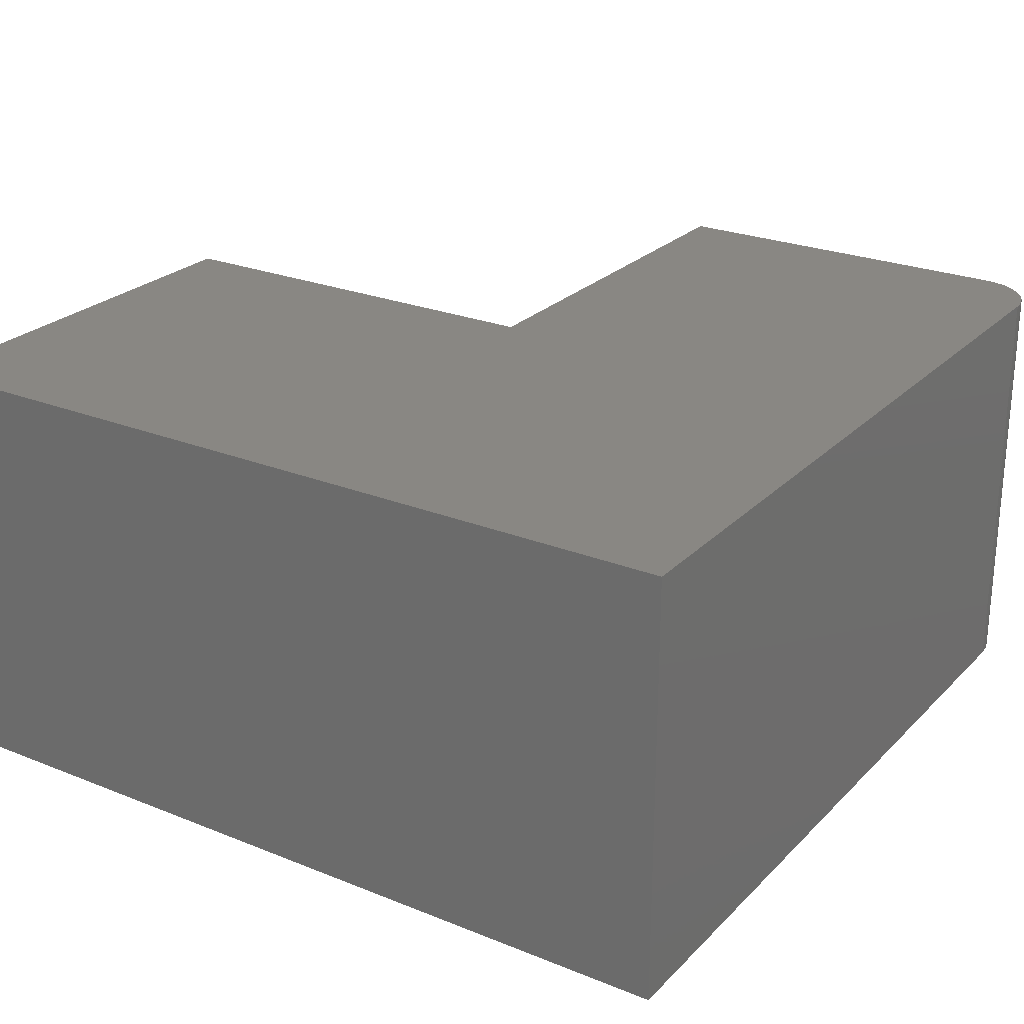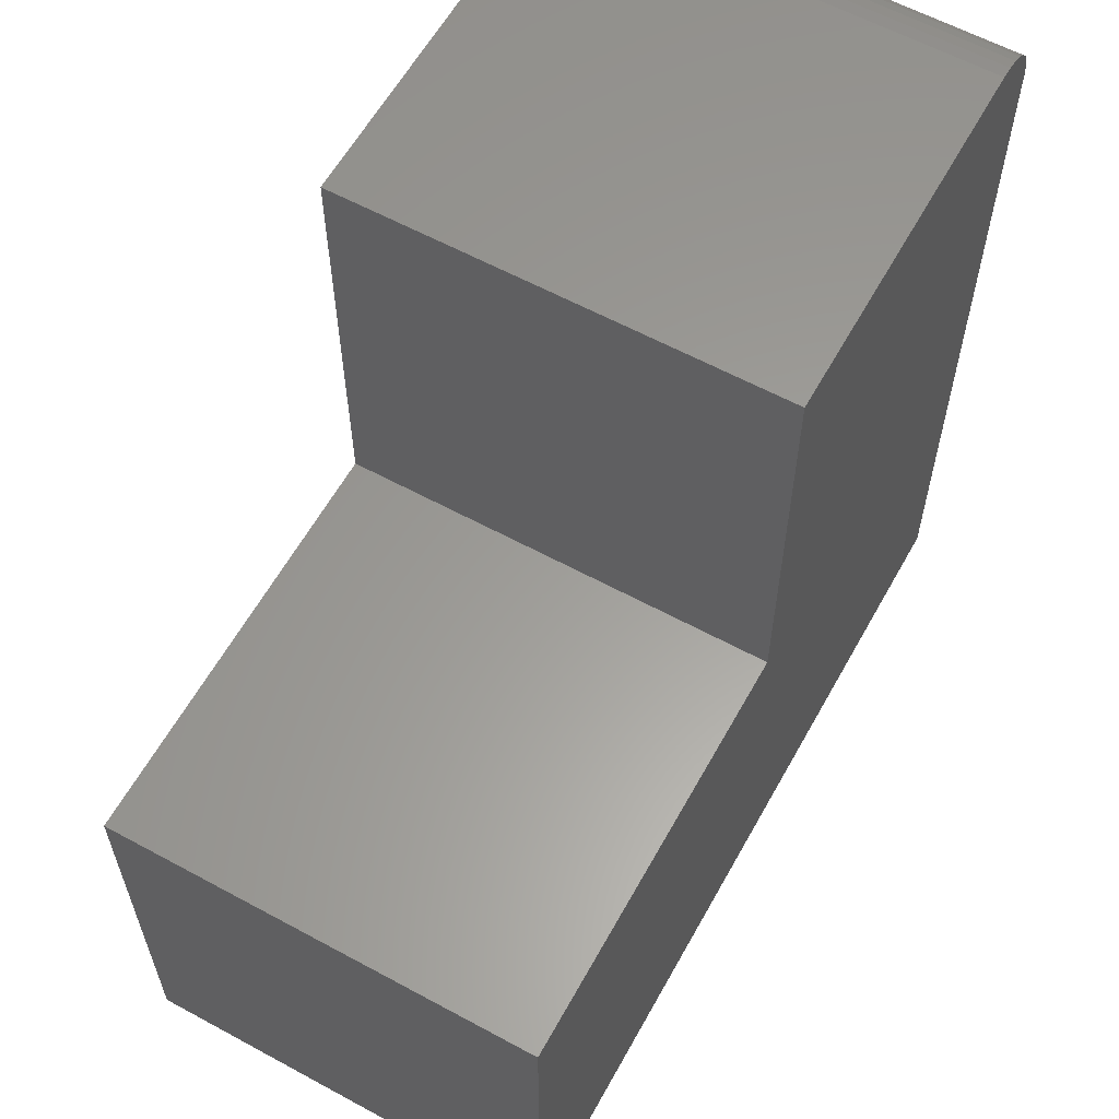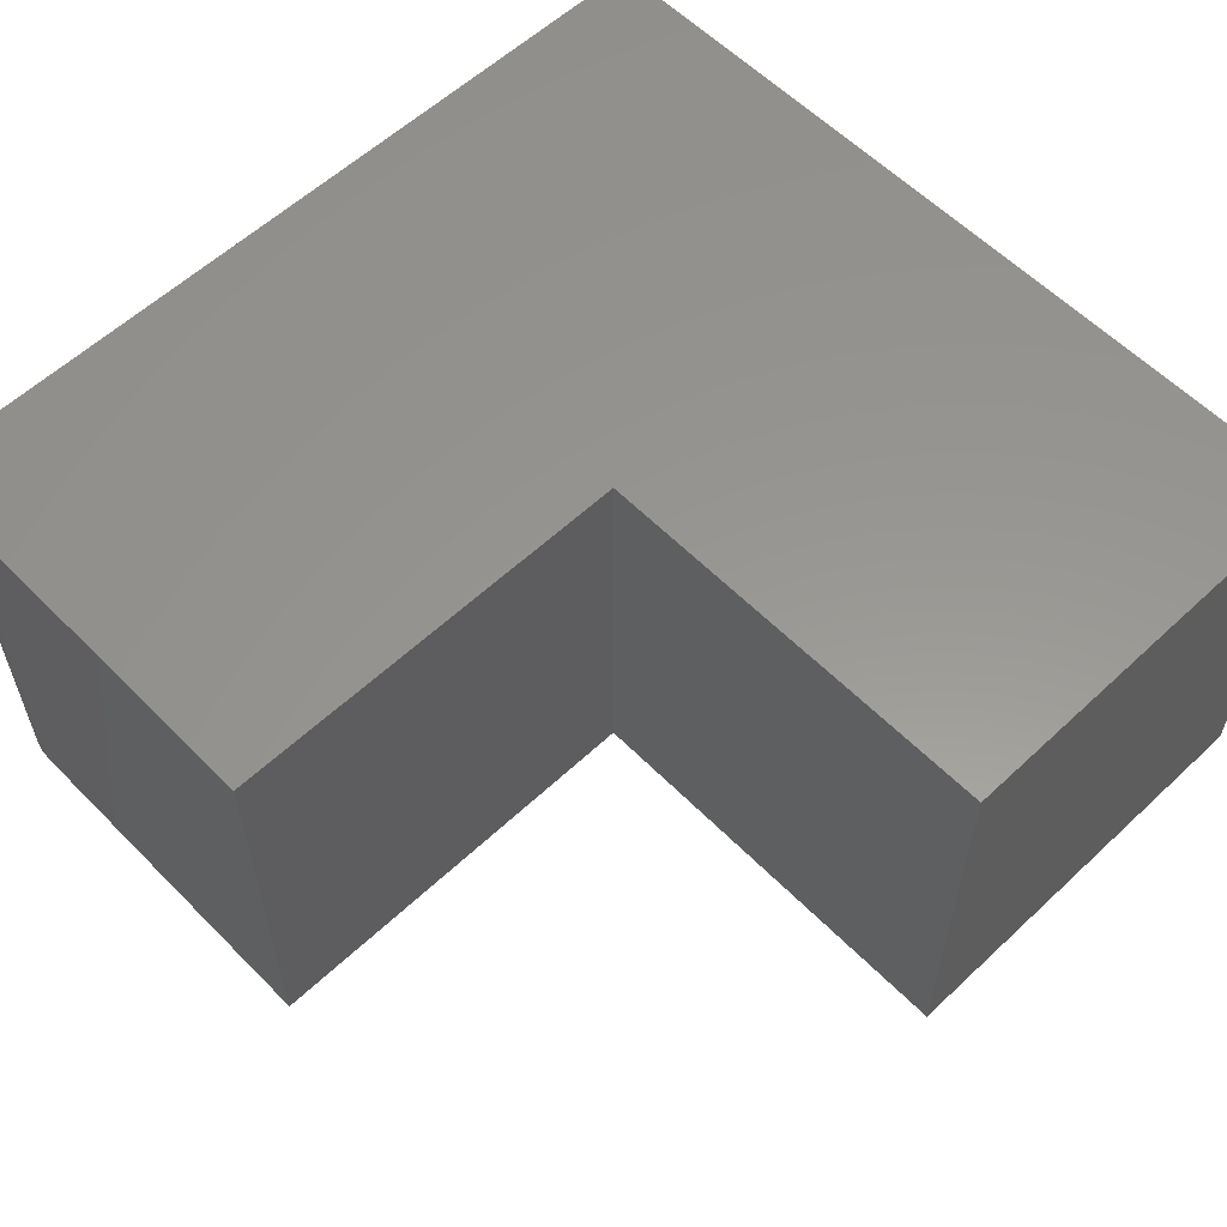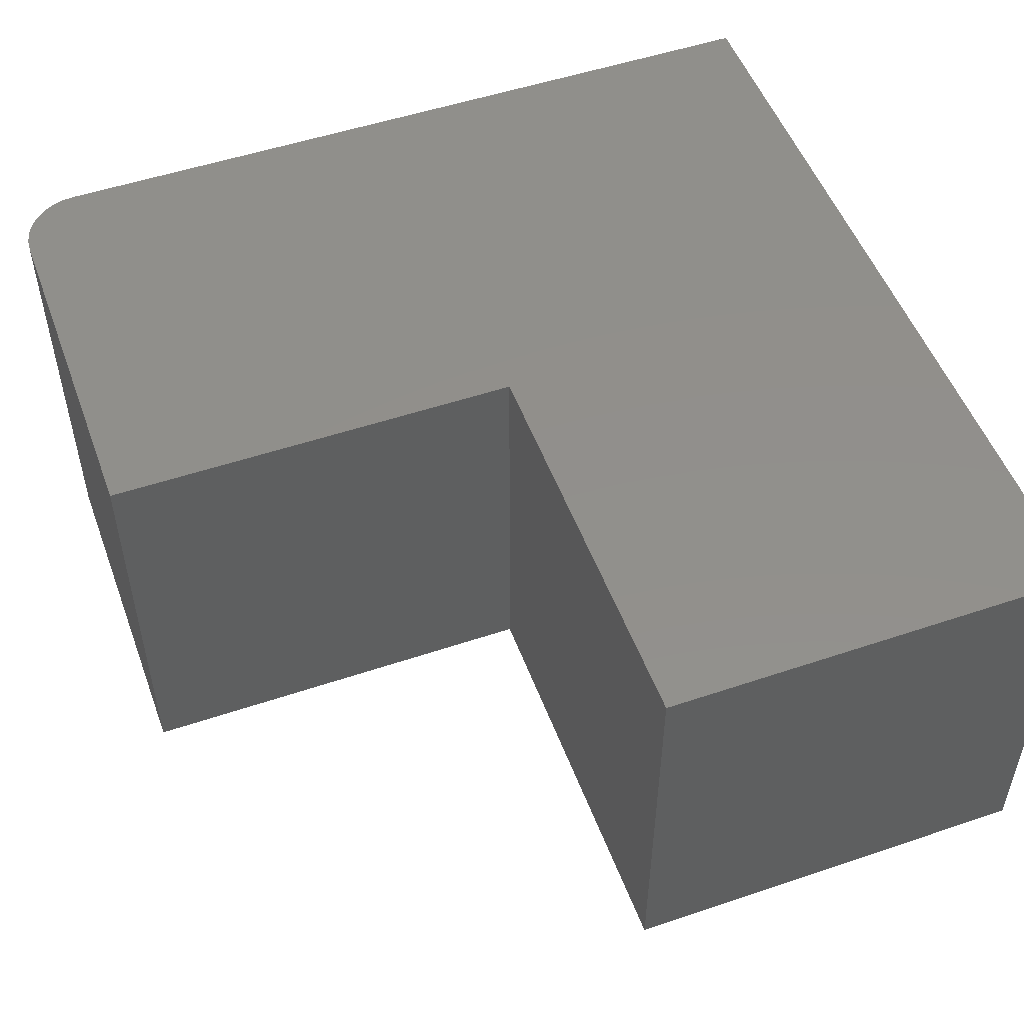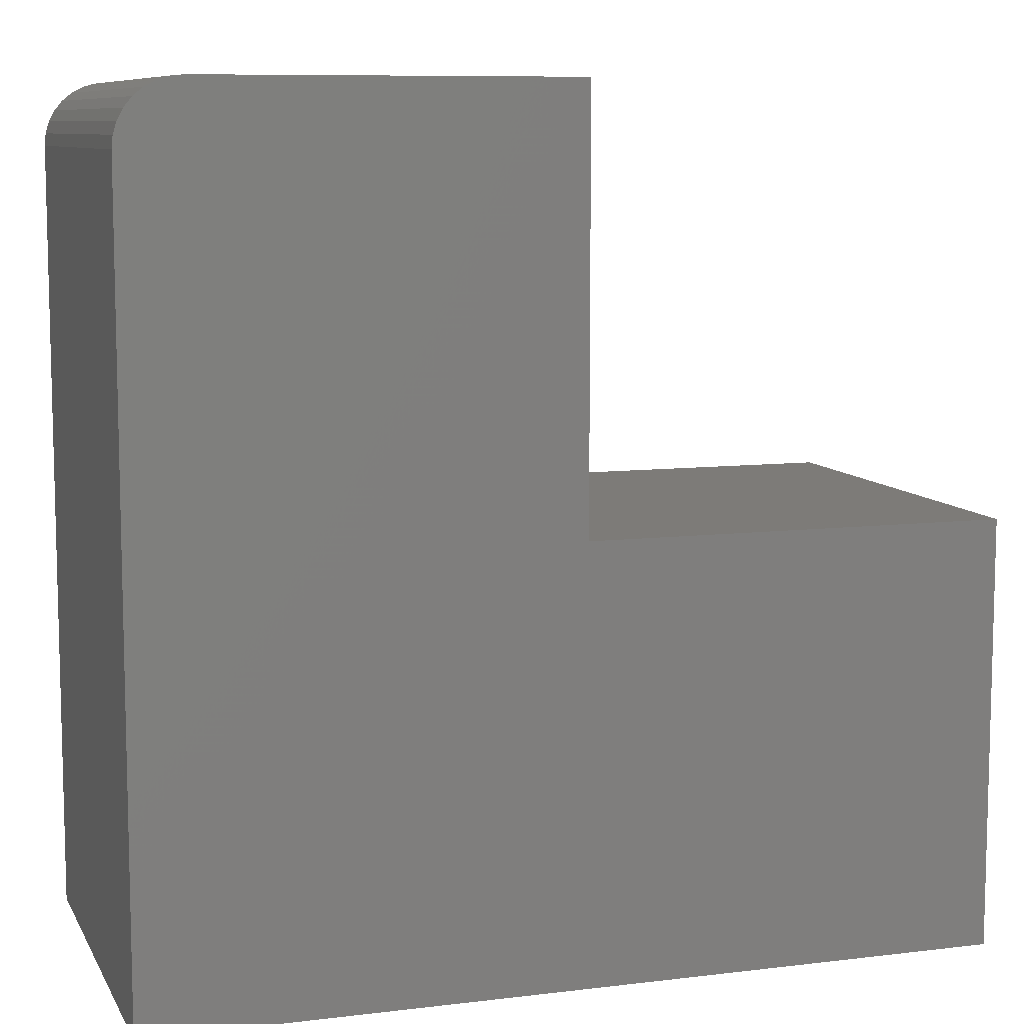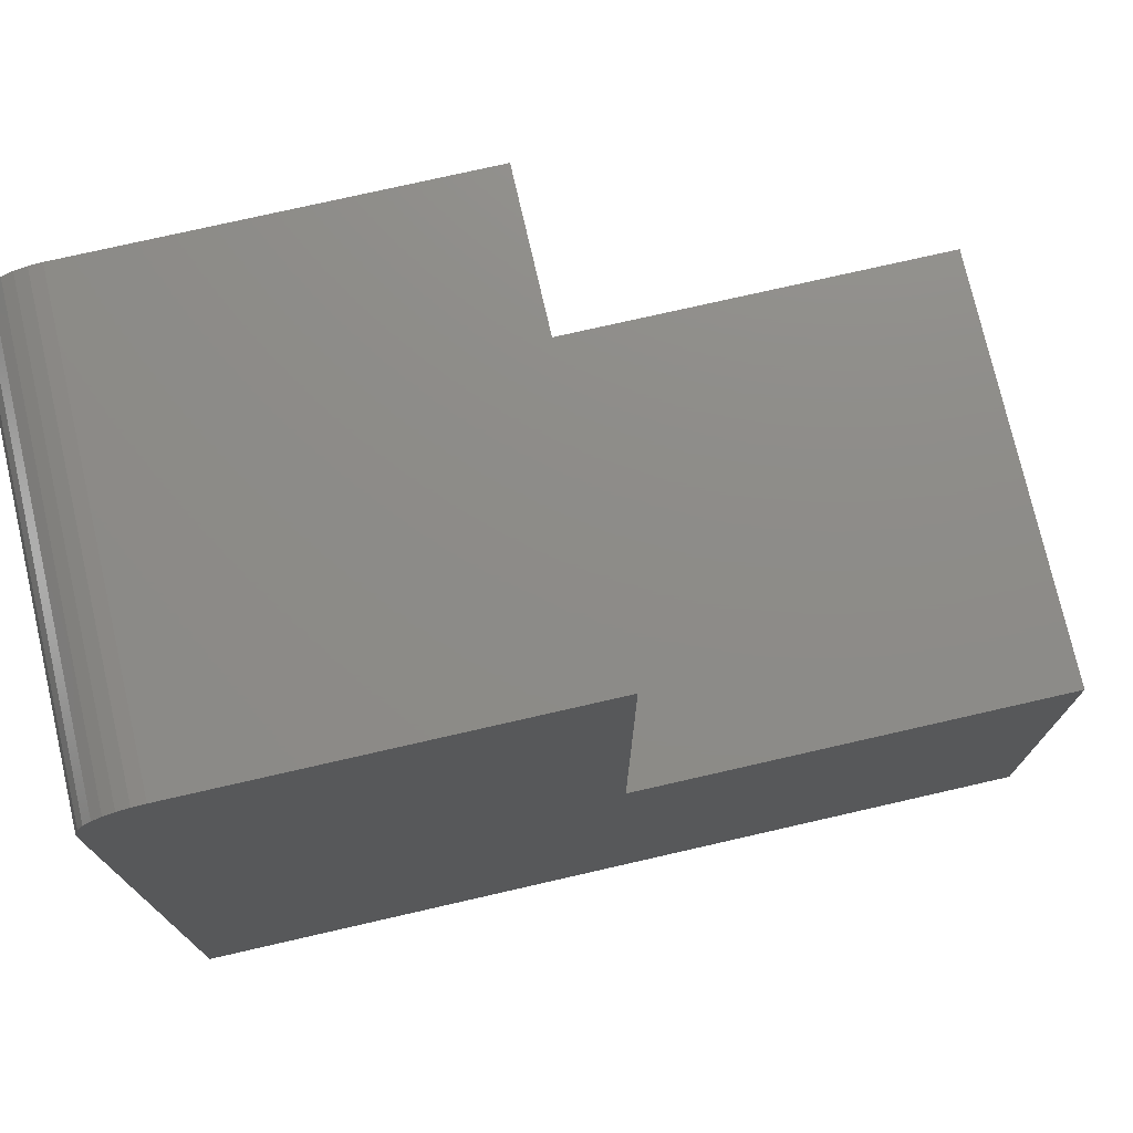
<metadata>
{"format":"stl","ext":"stl","renderer":"f3d","projection":"perspective","resolution":1024,"background":"white","views":[{"elev":25.0,"azim":-146.9,"up":"+Y"},{"elev":60.5,"azim":119.0,"up":"+Z"},{"elev":58.4,"azim":46.0,"up":"+Y"},{"elev":51.6,"azim":69.9,"up":"+Y"},{"elev":8.9,"azim":-18.0,"up":"+Z"},{"elev":75.2,"azim":-12.9,"up":"+Z"}]}
</metadata>
<code>
# stl→obj: 28 verts, 52 faces
v -0.5312 -0.3203 0.75
v -0.5404 -0.3203 0.7491
v -0.5492 -0.3203 0.7464
v -0.2584 -0.3203 0.75
v -0.5573 -0.3203 0.7421
v -0.5644 -0.3203 0.7363
v -0.5702 -0.3203 0.7292
v -0.5746 -0.3203 0.7211
v -0.5772 -0.3203 0.7123
v -0.5781 -0.3203 0.7031
v -0.2584 -0.3203 0.4369
v 0.05469 -0.3203 0.1172
v 0.05469 -0.3203 0.4369
v -0.5781 -0.3203 0.1172
v -0.5492 3.814e-17 0.7464
v -0.5404 3.927e-17 0.7491
v -0.5312 4.033e-17 0.75
v -0.2584 7.063e-17 0.75
v -0.2584 5.325e-17 0.4369
v -0.5781 3.253e-17 0.7031
v -0.5772 3.313e-17 0.7123
v -0.5746 3.392e-17 0.7211
v -0.5702 3.485e-17 0.7292
v -0.5644 3.589e-17 0.7363
v -0.5573 3.7e-17 0.7421
v -0.5781 0 0.1172
v 0.05469 8.801e-17 0.4369
v 0.05469 7.026e-17 0.1172
f 1 2 3
f 4 1 3
f 4 3 5
f 4 5 6
f 4 6 7
f 4 7 8
f 4 8 9
f 4 9 10
f 4 10 11
f 12 13 14
f 14 13 11
f 14 11 10
f 15 16 17
f 18 19 20
f 18 20 21
f 18 21 22
f 18 22 23
f 18 23 24
f 18 24 25
f 18 25 15
f 18 15 17
f 20 19 26
f 26 19 27
f 26 27 28
f 10 20 14
f 14 20 26
f 18 17 4
f 4 17 1
f 20 10 21
f 21 10 9
f 21 9 22
f 22 9 8
f 22 8 23
f 23 8 7
f 23 7 24
f 24 7 6
f 24 6 25
f 25 6 5
f 25 5 15
f 15 5 3
f 15 3 16
f 16 3 2
f 16 2 17
f 17 2 1
f 19 18 11
f 11 18 4
f 27 19 13
f 13 19 11
f 28 27 12
f 12 27 13
f 14 26 12
f 12 26 28

</code>
